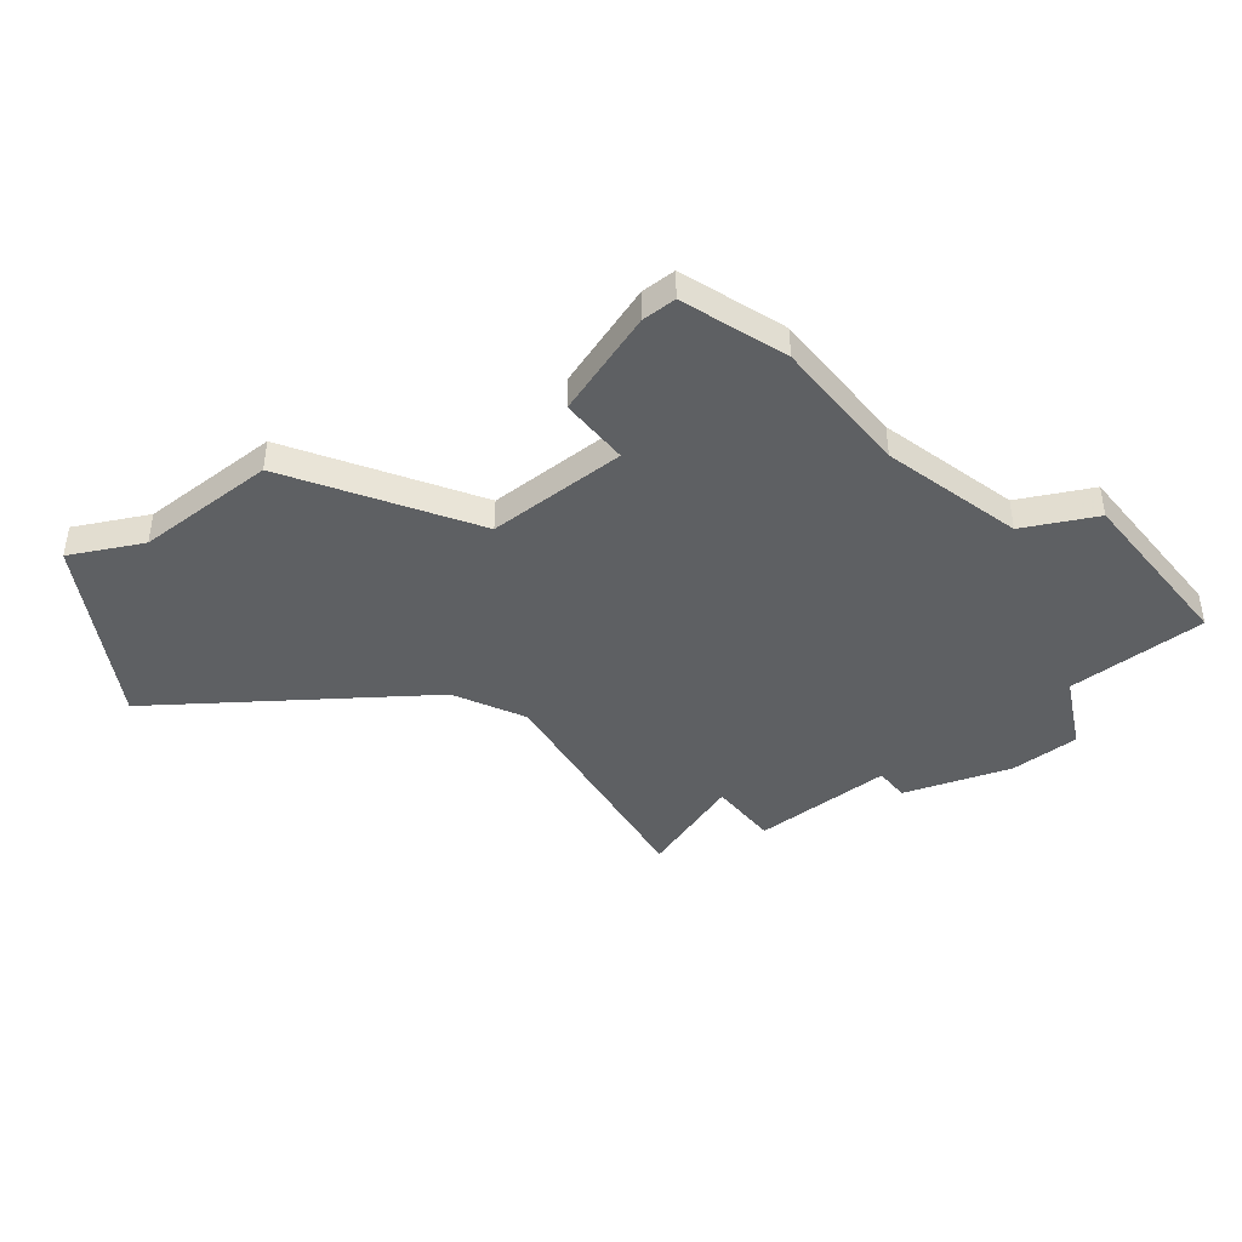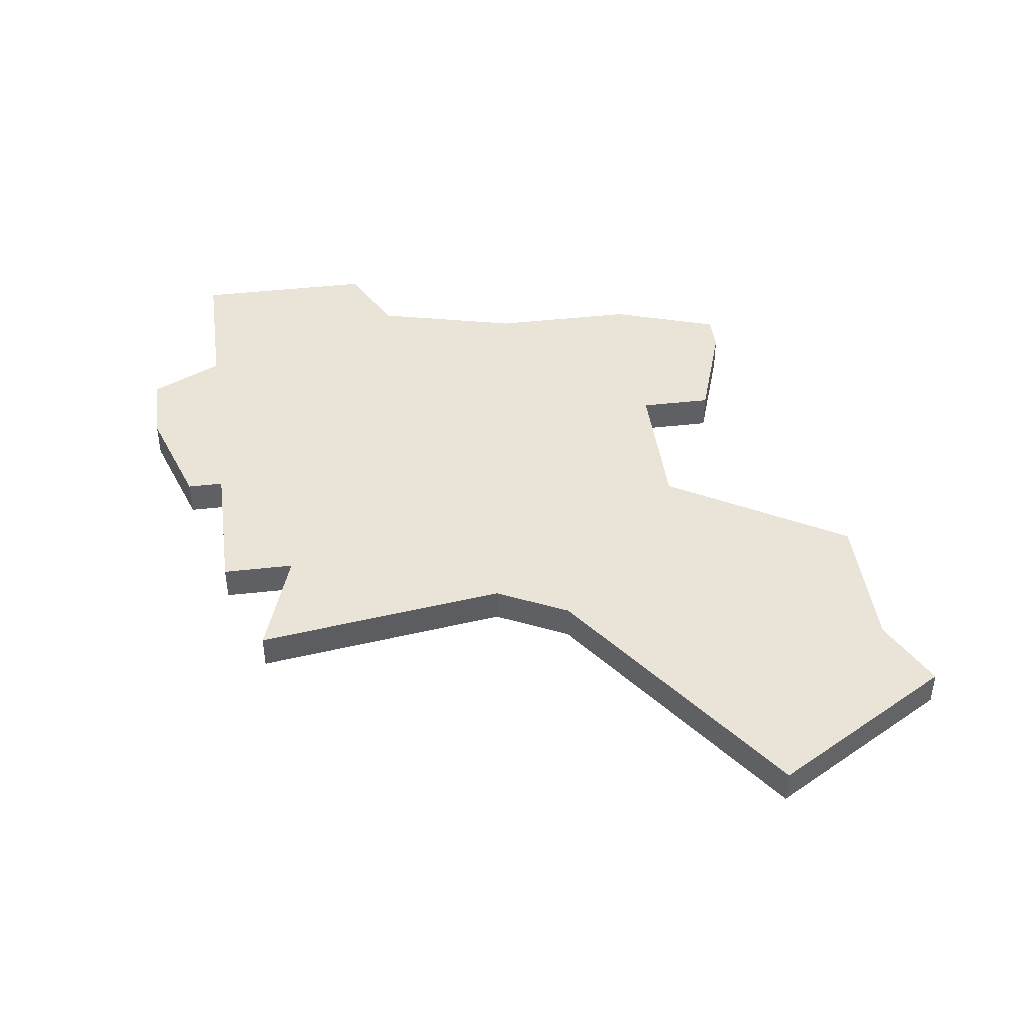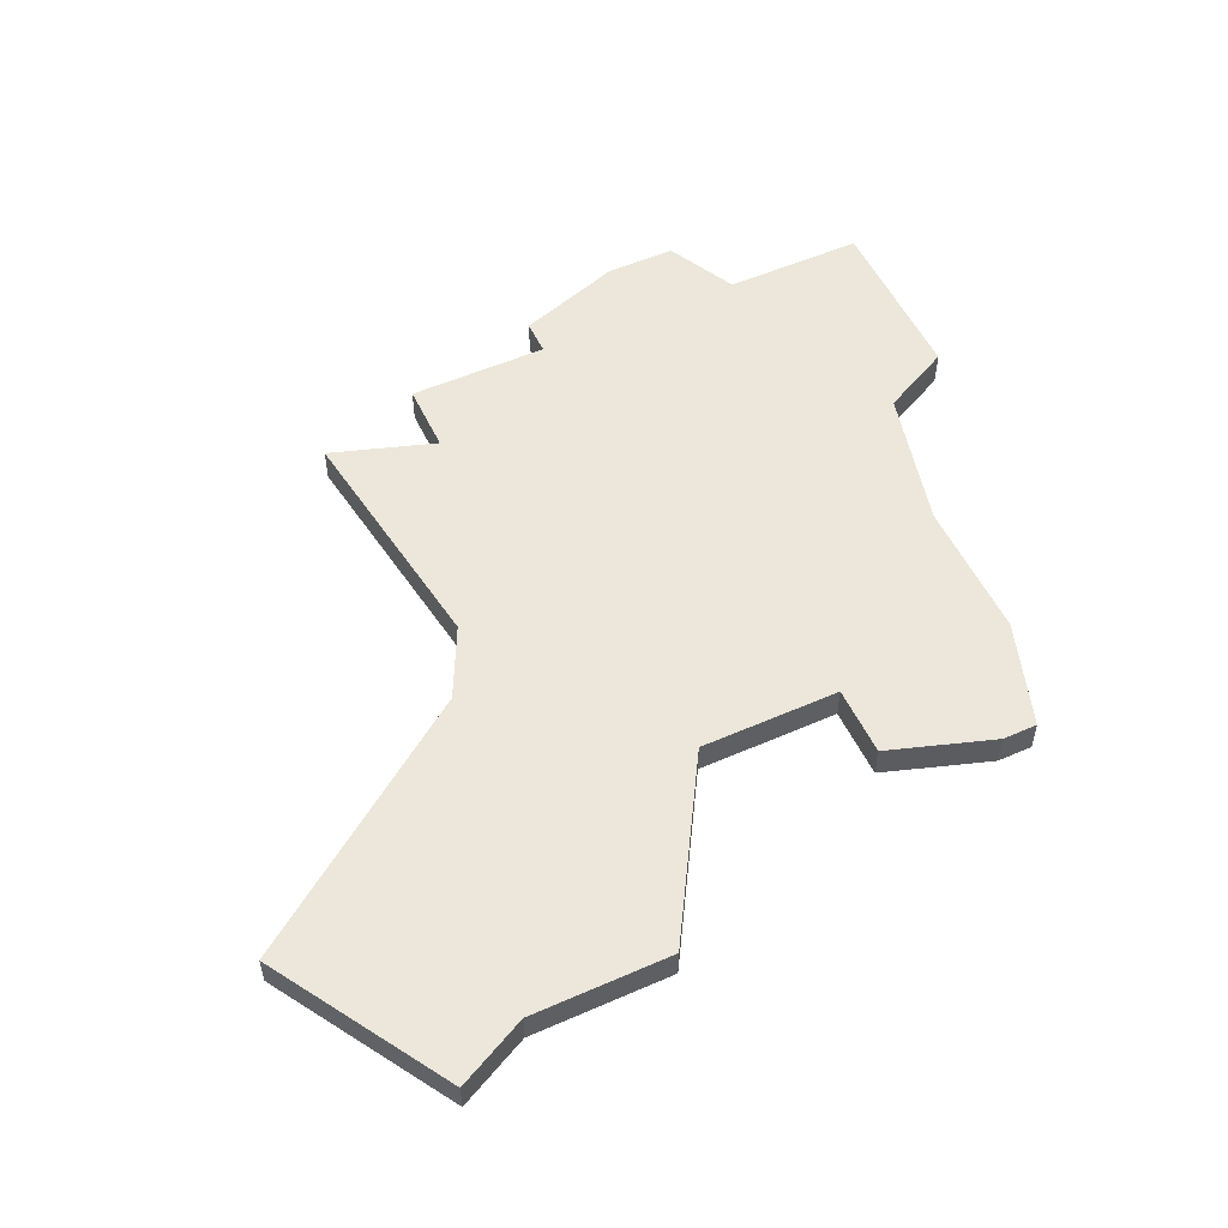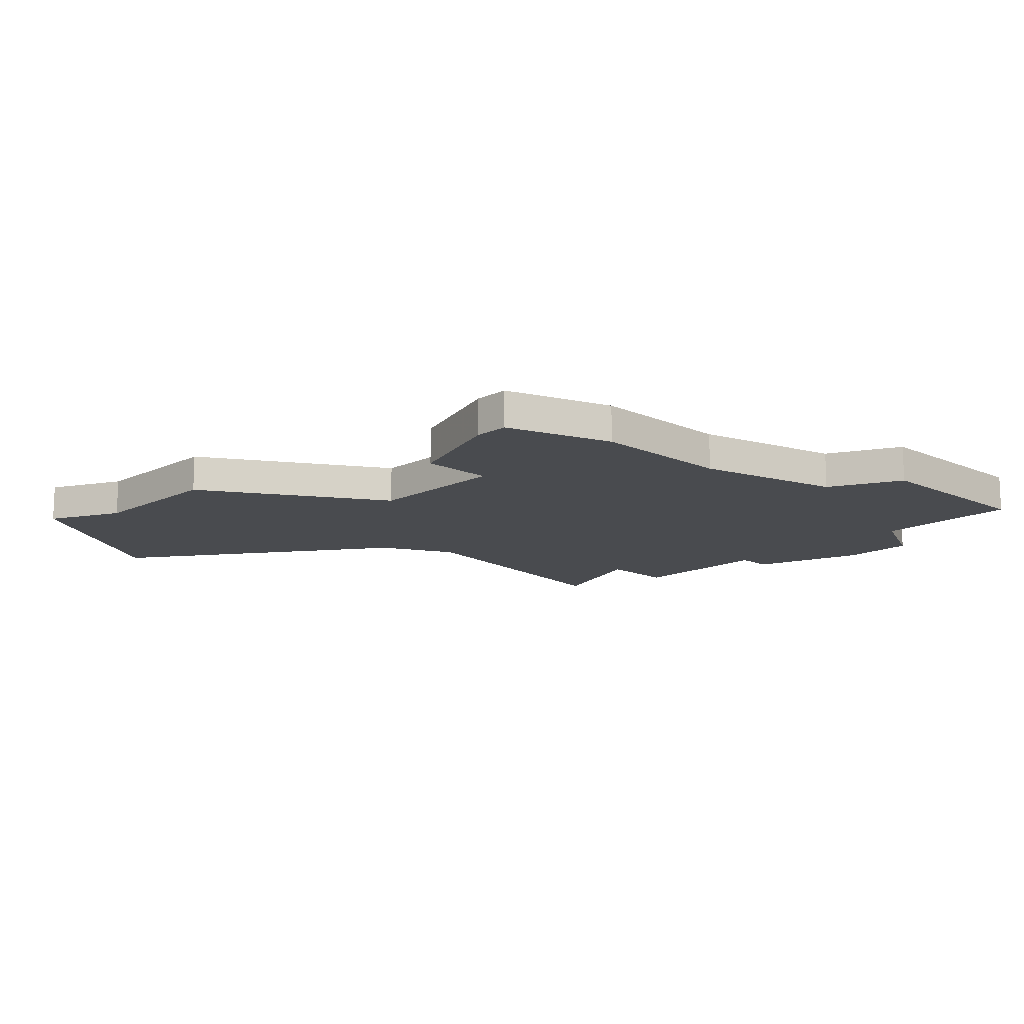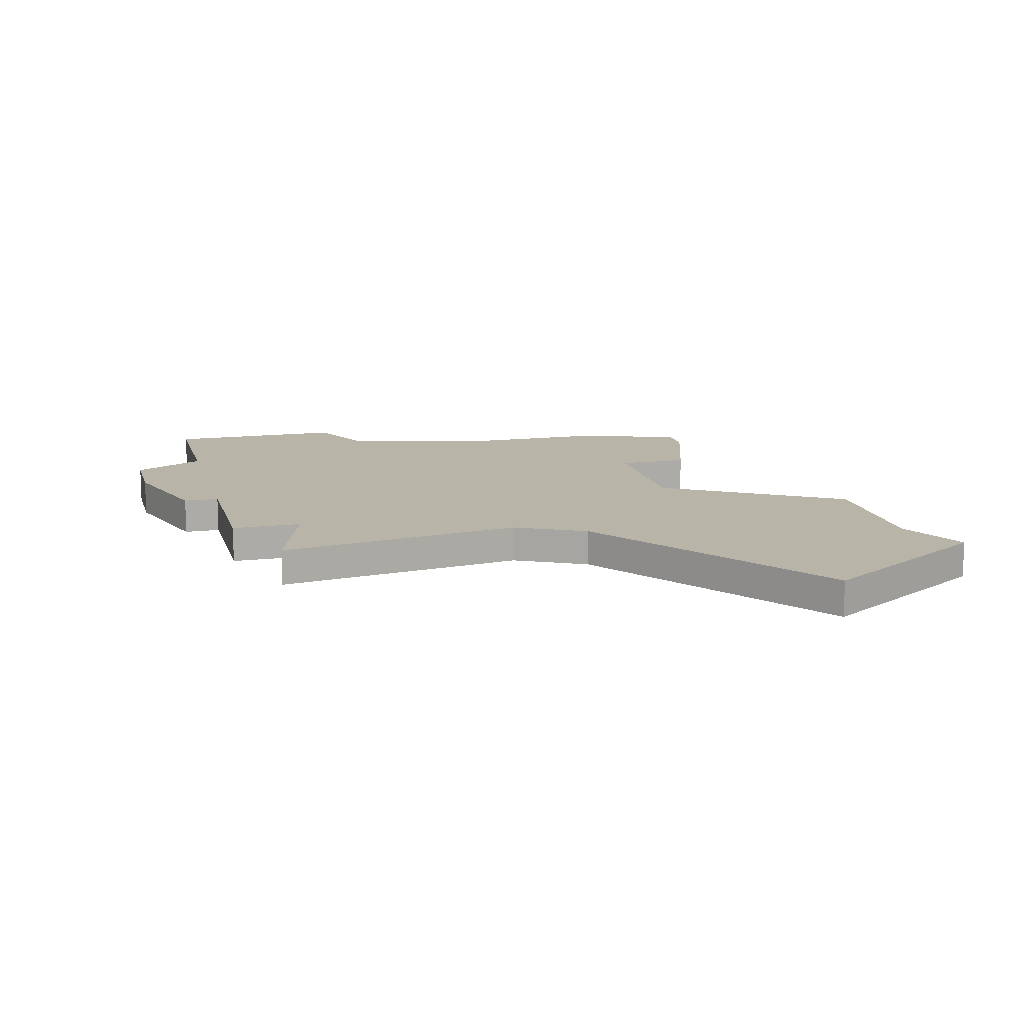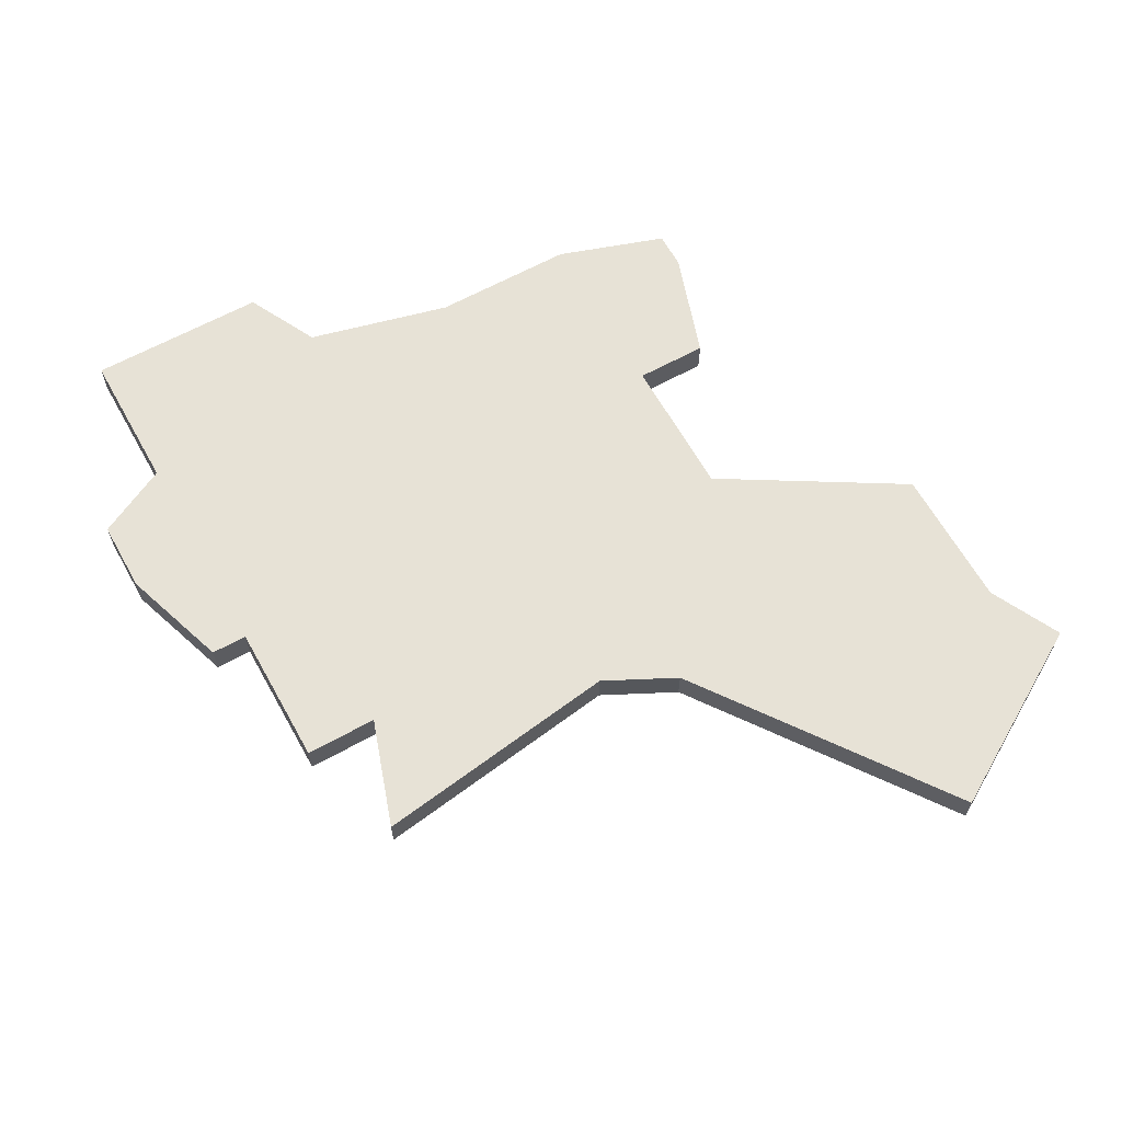
<metadata>
{"format":"obj","ext":"obj","renderer":"f3d","projection":"perspective","resolution":1024,"background":"white","views":[{"elev":-42.4,"azim":-141.3,"up":"+Z"},{"elev":42.9,"azim":82.3,"up":"+Z"},{"elev":53.2,"azim":154.9,"up":"+Z"},{"elev":-13.7,"azim":-134.0,"up":"+Z"},{"elev":13.2,"azim":75.4,"up":"+Z"},{"elev":63.1,"azim":60.9,"up":"+Z"}]}
</metadata>
<code>
v 2776 -692 0
v 2775 -696 0
v 2773 -697 0
v 2773 -702 0
v 2777 -702 0
v 2778 -704 0
v 2780 -704 0
v 2783 -703 0
v 2783 -702 0
v 2787 -702 0
v 2787 -700 0
v 2790 -701 0
v 2789 -694 0
v 2790 -692 0
v 2797 -687 0
v 2794 -682 0
v 2792 -683 0
v 2788 -683 0
v 2785 -688 0
v 2781 -688 0
v 2781 -686 0
v 2778 -685 0
v 2777 -685 0
v 2776 -688 0
v 2776 -692 1
v 2775 -696 1
v 2773 -697 1
v 2773 -702 1
v 2777 -702 1
v 2778 -704 1
v 2780 -704 1
v 2783 -703 1
v 2783 -702 1
v 2787 -702 1
v 2787 -700 1
v 2790 -701 1
v 2789 -694 1
v 2790 -692 1
v 2797 -687 1
v 2794 -682 1
v 2792 -683 1
v 2788 -683 1
v 2785 -688 1
v 2781 -688 1
v 2781 -686 1
v 2778 -685 1
v 2777 -685 1
v 2776 -688 1
f 4 3 2
f 7 6 5
f 9 8 7
f 11 10 9
f 13 12 11
f 16 15 14
f 19 18 17
f 22 21 20
f 24 23 22
f 5 4 2
f 9 7 5
f 13 11 9
f 16 14 13
f 19 17 16
f 24 22 20
f 5 2 1
f 13 9 5
f 19 16 13
f 1 24 20
f 13 5 1
f 20 19 13
f 13 1 20
f 26 27 28
f 29 30 31
f 31 32 33
f 33 34 35
f 35 36 37
f 38 39 40
f 41 42 43
f 44 45 46
f 46 47 48
f 26 28 29
f 29 31 33
f 33 35 37
f 37 38 40
f 40 41 43
f 44 46 48
f 25 26 29
f 29 33 37
f 37 40 43
f 44 48 25
f 25 29 37
f 37 43 44
f 44 25 37
f 26 25 2
f 2 25 1
f 27 26 3
f 3 26 2
f 28 27 4
f 4 27 3
f 29 28 5
f 5 28 4
f 30 29 6
f 6 29 5
f 31 30 7
f 7 30 6
f 32 31 8
f 8 31 7
f 33 32 9
f 9 32 8
f 34 33 10
f 10 33 9
f 35 34 11
f 11 34 10
f 36 35 12
f 12 35 11
f 37 36 13
f 13 36 12
f 38 37 14
f 14 37 13
f 39 38 15
f 15 38 14
f 40 39 16
f 16 39 15
f 41 40 17
f 17 40 16
f 42 41 18
f 18 41 17
f 43 42 19
f 19 42 18
f 44 43 20
f 20 43 19
f 45 44 21
f 21 44 20
f 46 45 22
f 22 45 21
f 47 46 23
f 23 46 22
f 25 48 1
f 1 48 24
f 48 47 24
f 24 47 23

</code>
